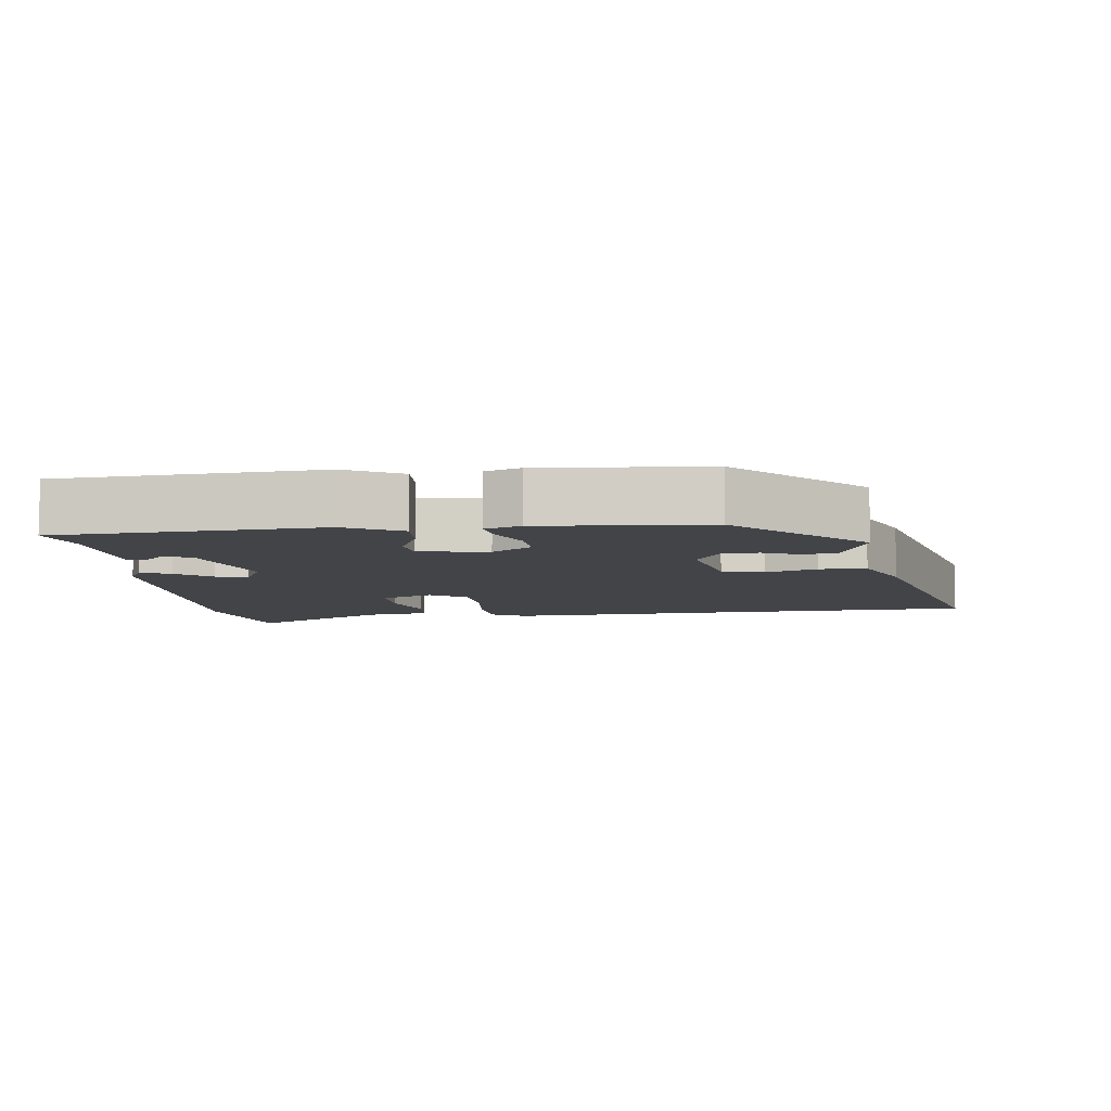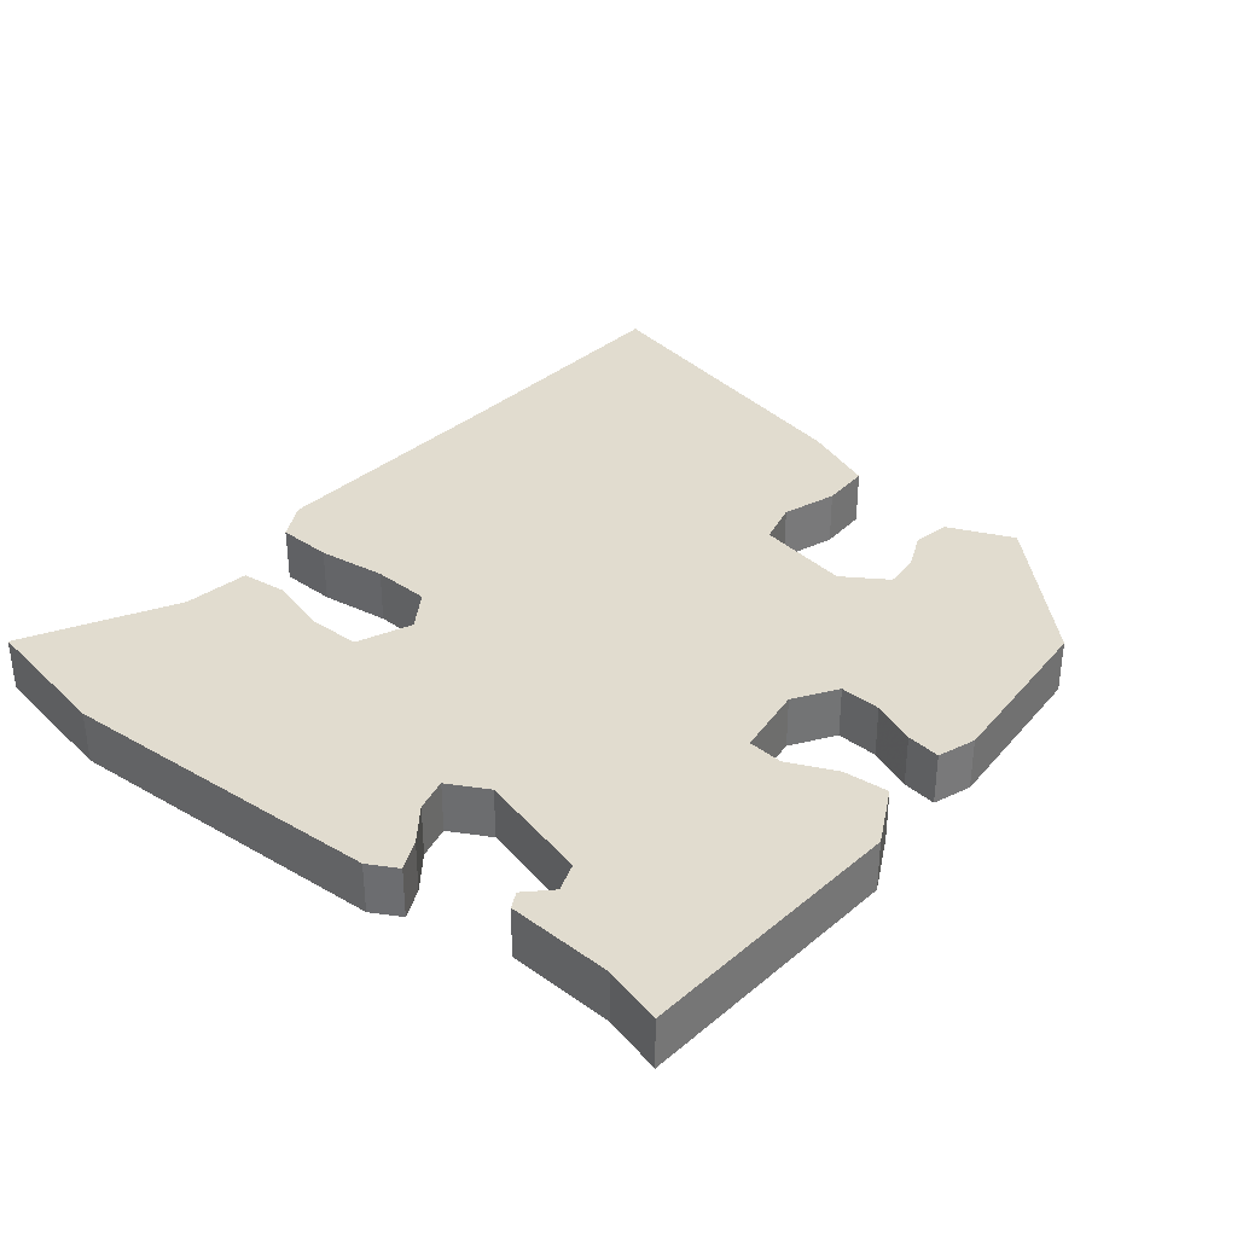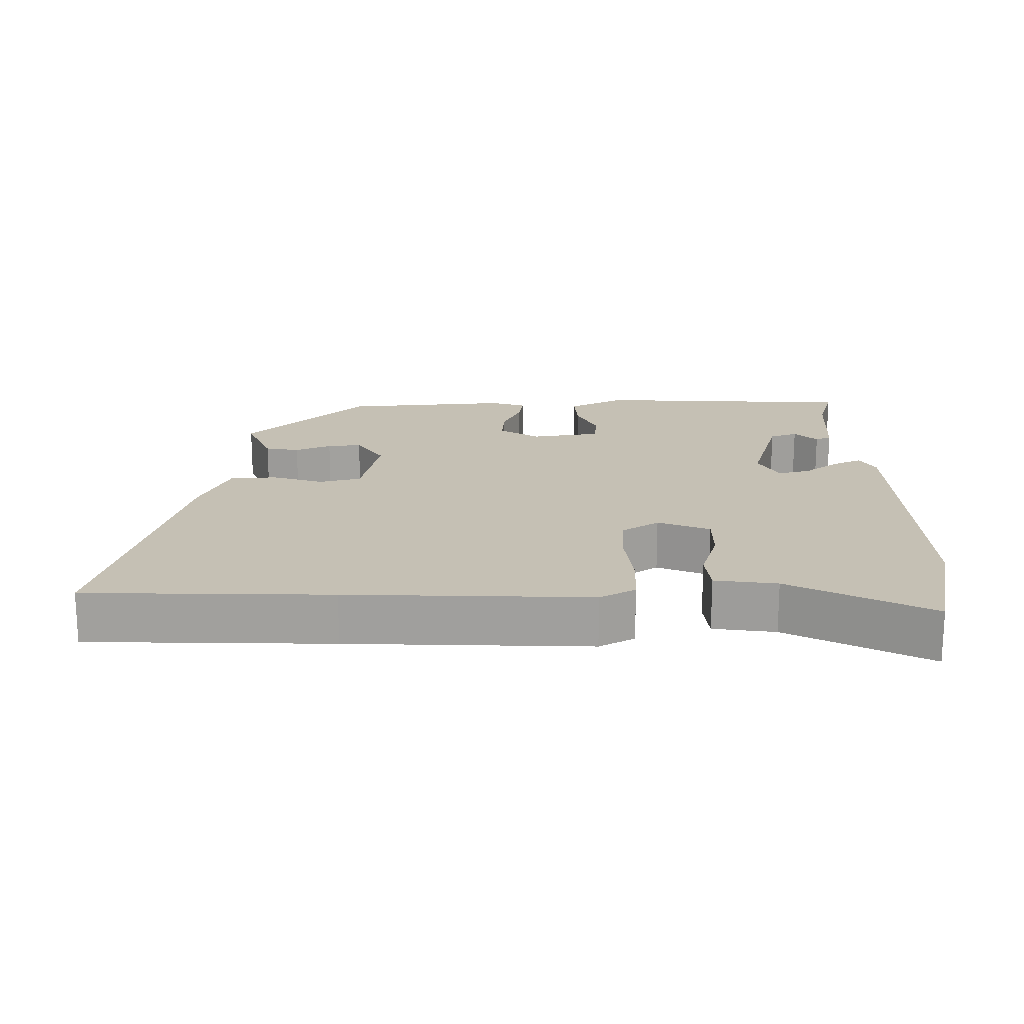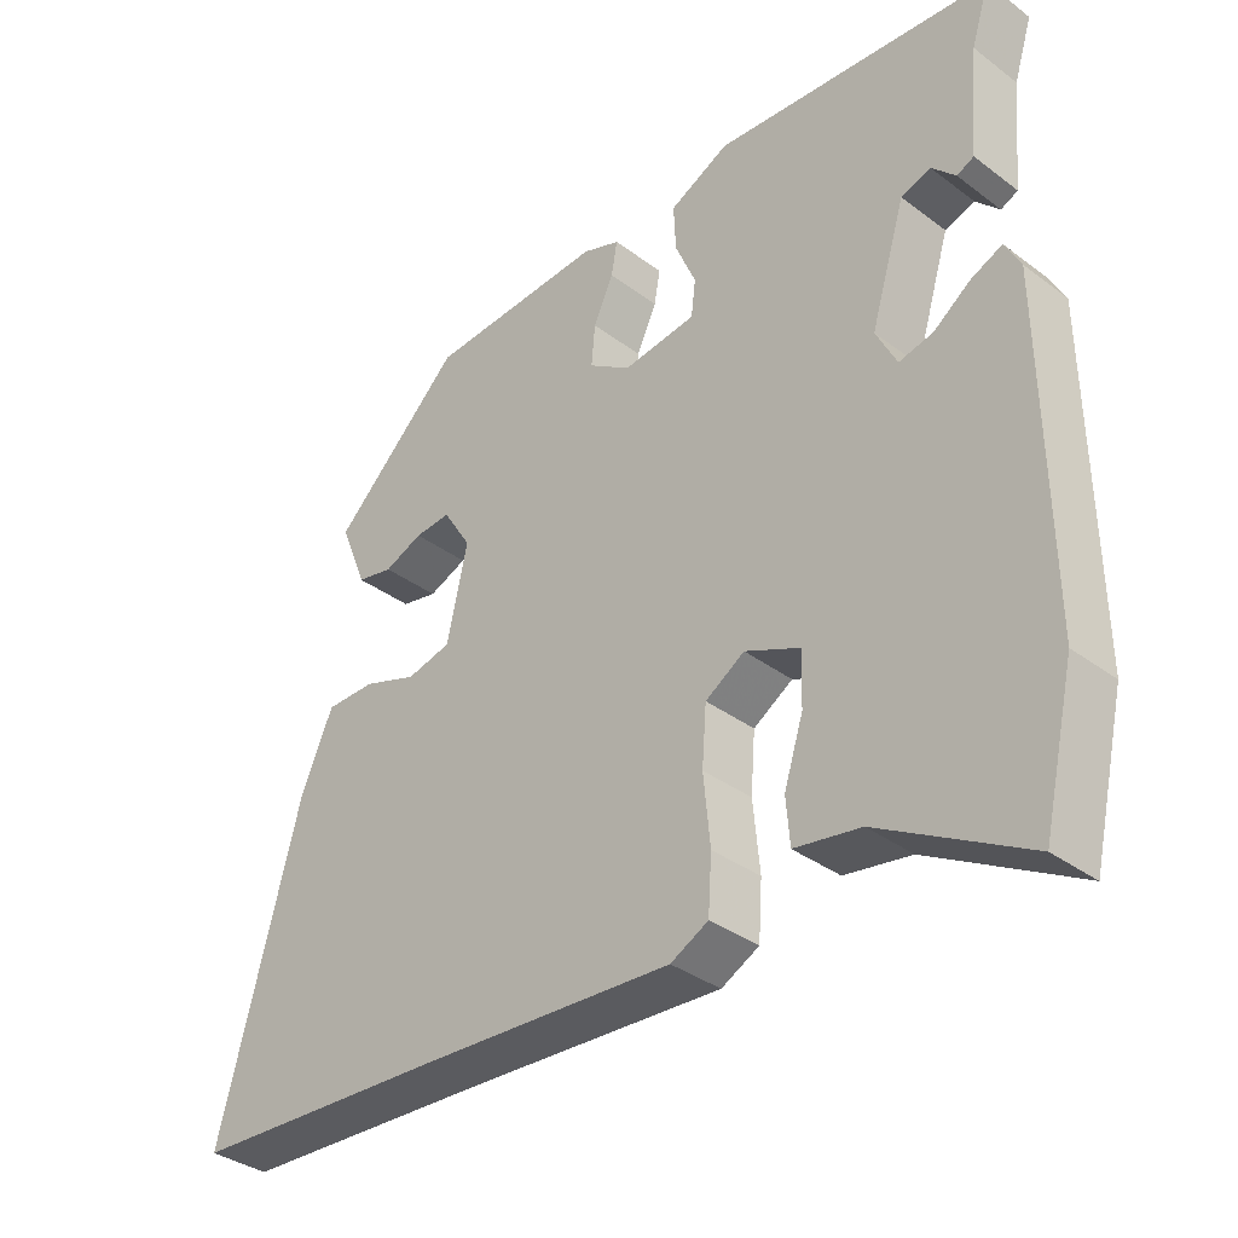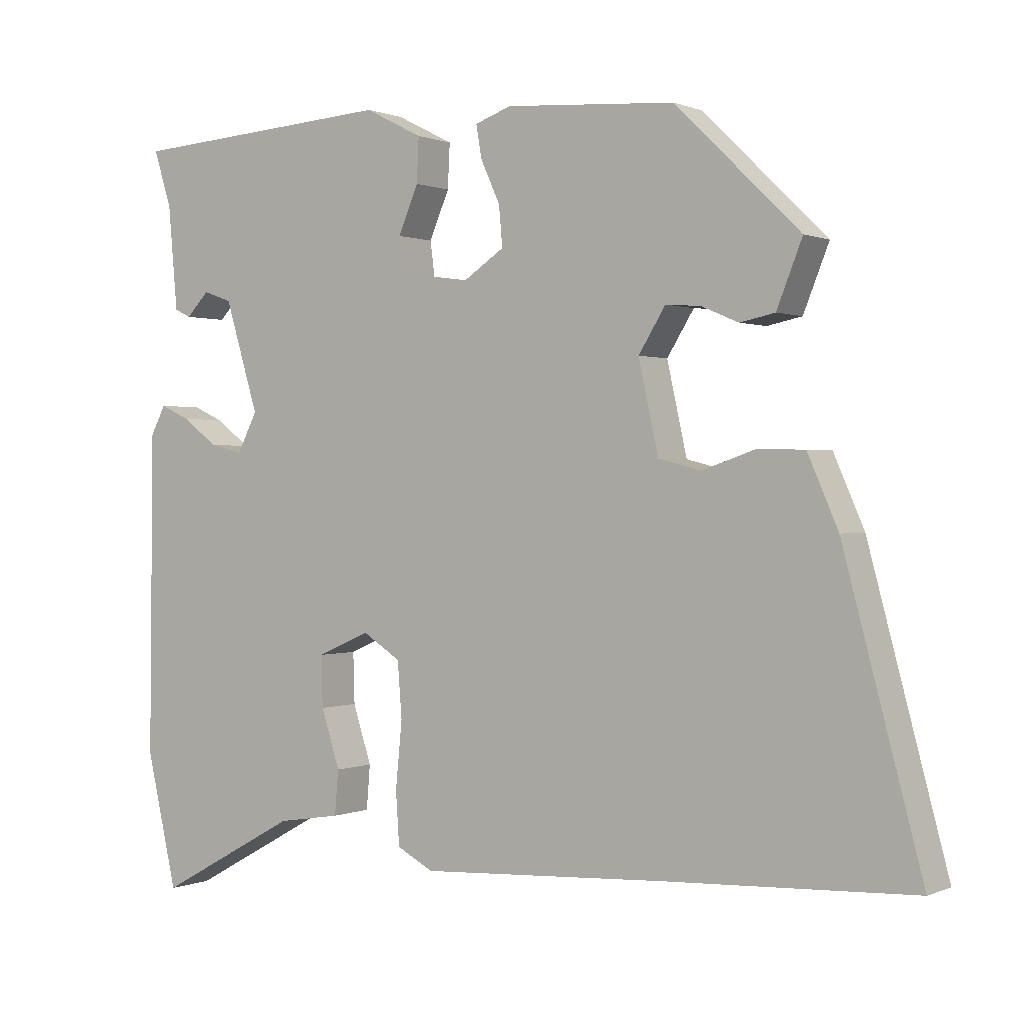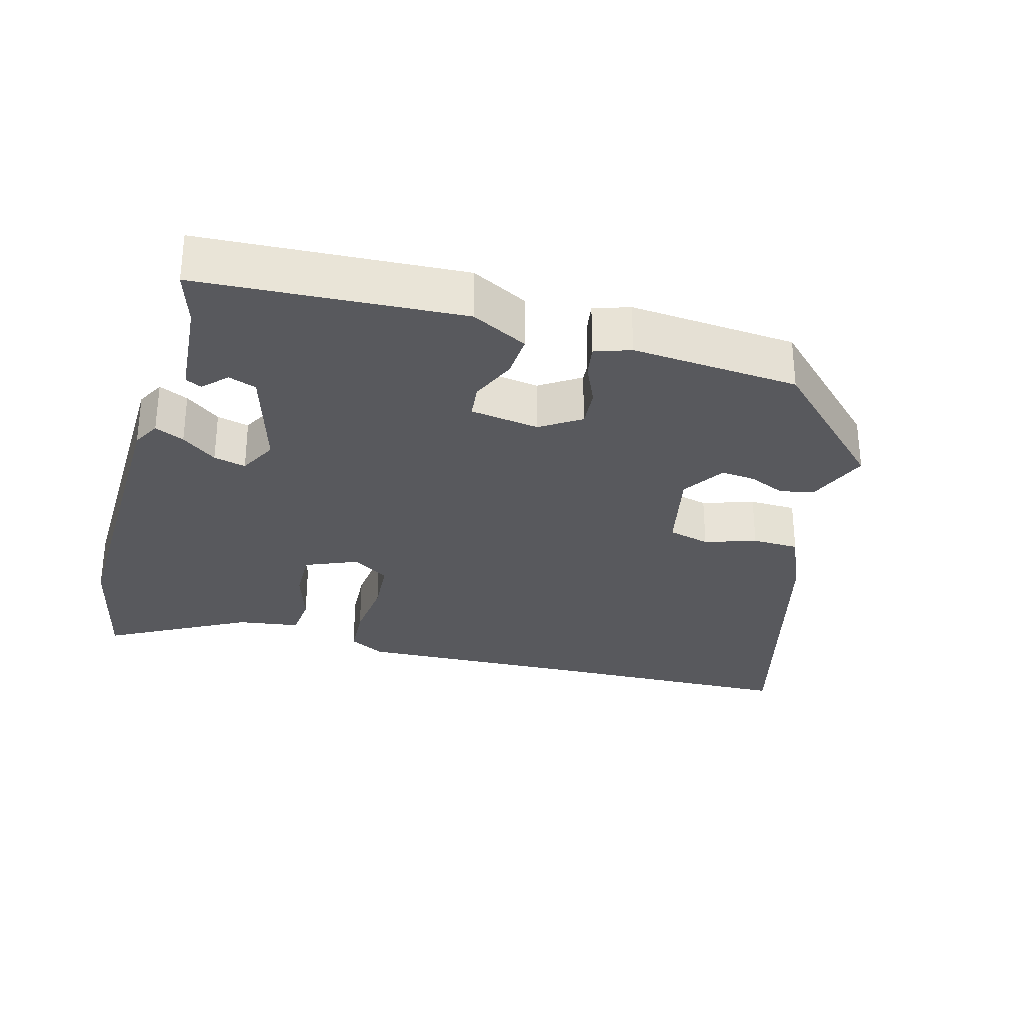
<metadata>
{"format":"obj","ext":"obj","renderer":"f3d","projection":"perspective","resolution":1024,"background":"white","views":[{"elev":-7.8,"azim":6.5,"up":"+Y"},{"elev":34.3,"azim":-51.7,"up":"+Y"},{"elev":18.3,"azim":178.6,"up":"+Y"},{"elev":-35.1,"azim":-134.8,"up":"+Z"},{"elev":0.5,"azim":33.7,"up":"+Z"},{"elev":-30.0,"azim":-16.0,"up":"+Y"}]}
</metadata>
<code>
v -0.48 0.07 -0.589
v -0.523 0.07 -0.402
v -0.518 0.07 0.047
v -0.497 0.07 0.087
v -0.455 0.07 0.068
v -0.405 0.07 0.031
v -0.359 0.07 0.02
v -0.331 0.07 0.075
v -0.378 0.07 0.229
v -0.418 0.07 0.243
v -0.45 0.07 0.21
v -0.473 0.07 0.221
v -0.486 0.07 0.366
v -0.511 0.07 0.445
v -0.136 0.07 0.47
v -0.055 0.07 0.429
v -0.058 0.07 0.367
v -0.086 0.07 0.301
v -0.08 0.07 0.252
v 0.019 0.07 0.238
v 0.076 0.07 0.276
v 0.071 0.07 0.332
v 0.044 0.07 0.391
v 0.036 0.07 0.437
v 0.087 0.07 0.455
v 0.326 0.07 0.438
v 0.501 0.07 0.268
v 0.465 0.07 0.178
v 0.416 0.07 0.168
v 0.364 0.07 0.19
v 0.315 0.07 0.194
v 0.277 0.07 0.133
v 0.305 0.07 0.007
v 0.365 0.07 -0.008
v 0.438 0.07 0.017
v 0.505 0.07 0.016
v 0.548 0.07 -0.082
v 0.658 0.07 -0.493
v 0.309 0.07 -0.508
v -0.036 0.07 -0.526
v -0.087 0.07 -0.499
v -0.092 0.07 -0.425
v -0.083 0.07 -0.332
v -0.089 0.07 -0.254
v -0.142 0.07 -0.22
v -0.216 0.07 -0.252
v -0.214 0.07 -0.323
v -0.188 0.07 -0.404
v -0.193 0.07 -0.466
v -0.282 0.07 -0.48
v -0.48 0 -0.589
v -0.523 0 -0.402
v -0.518 0 0.047
v -0.497 0 0.087
v -0.455 0 0.068
v -0.405 0 0.031
v -0.359 0 0.02
v -0.331 0 0.075
v -0.378 0 0.229
v -0.418 0 0.243
v -0.45 0 0.21
v -0.473 0 0.221
v -0.486 0 0.366
v -0.511 0 0.445
v -0.136 0 0.47
v -0.055 0 0.429
v -0.058 0 0.367
v -0.086 0 0.301
v -0.08 0 0.252
v 0.019 0 0.238
v 0.076 0 0.276
v 0.071 0 0.332
v 0.044 0 0.391
v 0.036 0 0.437
v 0.087 0 0.455
v 0.326 0 0.438
v 0.501 0 0.268
v 0.465 0 0.178
v 0.416 0 0.168
v 0.364 0 0.19
v 0.315 0 0.194
v 0.277 0 0.133
v 0.305 0 0.007
v 0.365 0 -0.008
v 0.438 0 0.017
v 0.505 0 0.016
v 0.548 0 -0.082
v 0.658 0 -0.493
v 0.309 0 -0.508
v -0.036 0 -0.526
v -0.087 0 -0.499
v -0.092 0 -0.425
v -0.083 0 -0.332
v -0.089 0 -0.254
v -0.142 0 -0.22
v -0.216 0 -0.252
v -0.214 0 -0.323
v -0.188 0 -0.404
v -0.193 0 -0.466
v -0.282 0 -0.48
f 47 48 49 50
f 4 5 6
f 3 4 6
f 2 3 6
f 1 2 6
f 50 1 6
f 47 50 6
f 46 47 6
f 45 46 6 7
f 44 45 7 8
f 41 42 43
f 40 41 43
f 39 40 43
f 39 43 44
f 38 39 44
f 37 38 44
f 36 37 44
f 35 36 44
f 34 35 44
f 33 34 44 8
f 28 29 30
f 27 28 30
f 26 27 30
f 25 26 30
f 24 25 30
f 23 24 30
f 22 23 30
f 21 22 30 31
f 20 21 31 32
f 16 17 18
f 15 16 18
f 14 15 18
f 13 14 18
f 13 18 19
f 10 11 12 13
f 9 10 13 19
f 20 32 33
f 19 20 33
f 9 19 33
f 8 9 33
f 100 99 98 97
f 56 55 54
f 56 54 53
f 56 53 52
f 56 52 51
f 56 51 100
f 56 100 97
f 56 97 96
f 57 56 96 95
f 58 57 95 94
f 93 92 91
f 93 91 90
f 93 90 89
f 94 93 89
f 94 89 88
f 94 88 87
f 94 87 86
f 94 86 85
f 94 85 84
f 58 94 84 83
f 80 79 78
f 80 78 77
f 80 77 76
f 80 76 75
f 80 75 74
f 80 74 73
f 80 73 72
f 81 80 72 71
f 82 81 71 70
f 68 67 66
f 68 66 65
f 68 65 64
f 68 64 63
f 69 68 63
f 63 62 61 60
f 69 63 60 59
f 83 82 70
f 83 70 69
f 83 69 59
f 83 59 58
f 1 51 52 2
f 2 52 53 3
f 3 53 54 4
f 4 54 55 5
f 5 55 56 6
f 6 56 57 7
f 7 57 58 8
f 8 58 59 9
f 9 59 60 10
f 10 60 61 11
f 11 61 62 12
f 12 62 63 13
f 13 63 64 14
f 14 64 65 15
f 15 65 66 16
f 16 66 67 17
f 17 67 68 18
f 18 68 69 19
f 19 69 70 20
f 20 70 71 21
f 21 71 72 22
f 22 72 73 23
f 23 73 74 24
f 24 74 75 25
f 25 75 76 26
f 26 76 77 27
f 27 77 78 28
f 28 78 79 29
f 29 79 80 30
f 30 80 81 31
f 31 81 82 32
f 32 82 83 33
f 33 83 84 34
f 34 84 85 35
f 35 85 86 36
f 36 86 87 37
f 37 87 88 38
f 38 88 89 39
f 39 89 90 40
f 40 90 91 41
f 41 91 92 42
f 42 92 93 43
f 43 93 94 44
f 44 94 95 45
f 45 95 96 46
f 46 96 97 47
f 47 97 98 48
f 48 98 99 49
f 49 99 100 50
f 50 100 51 1

</code>
